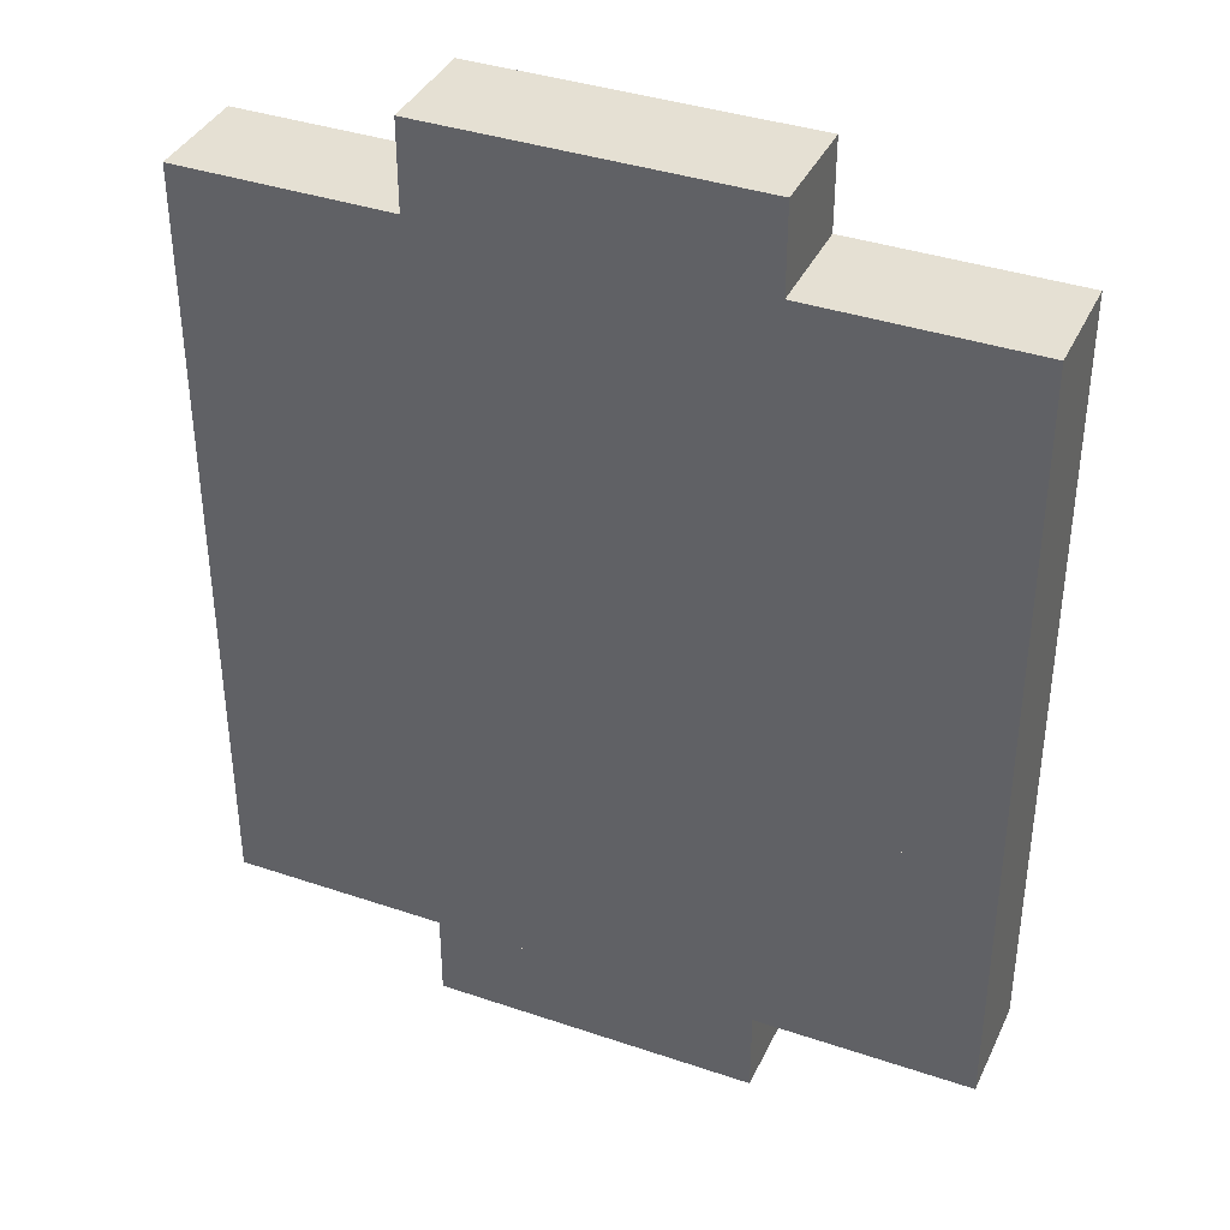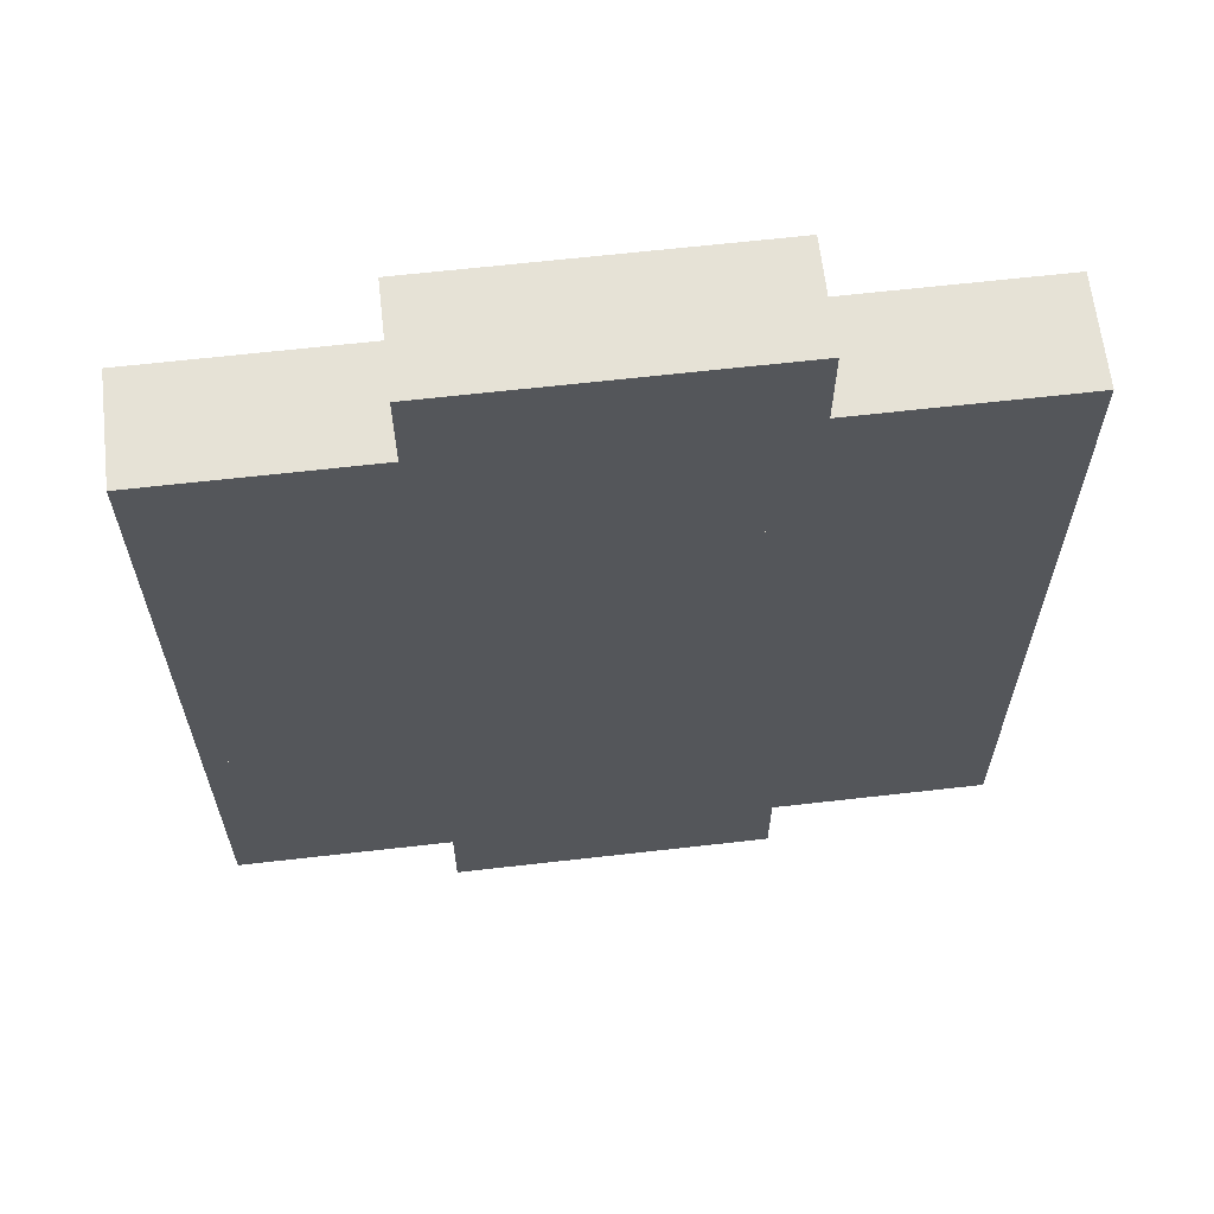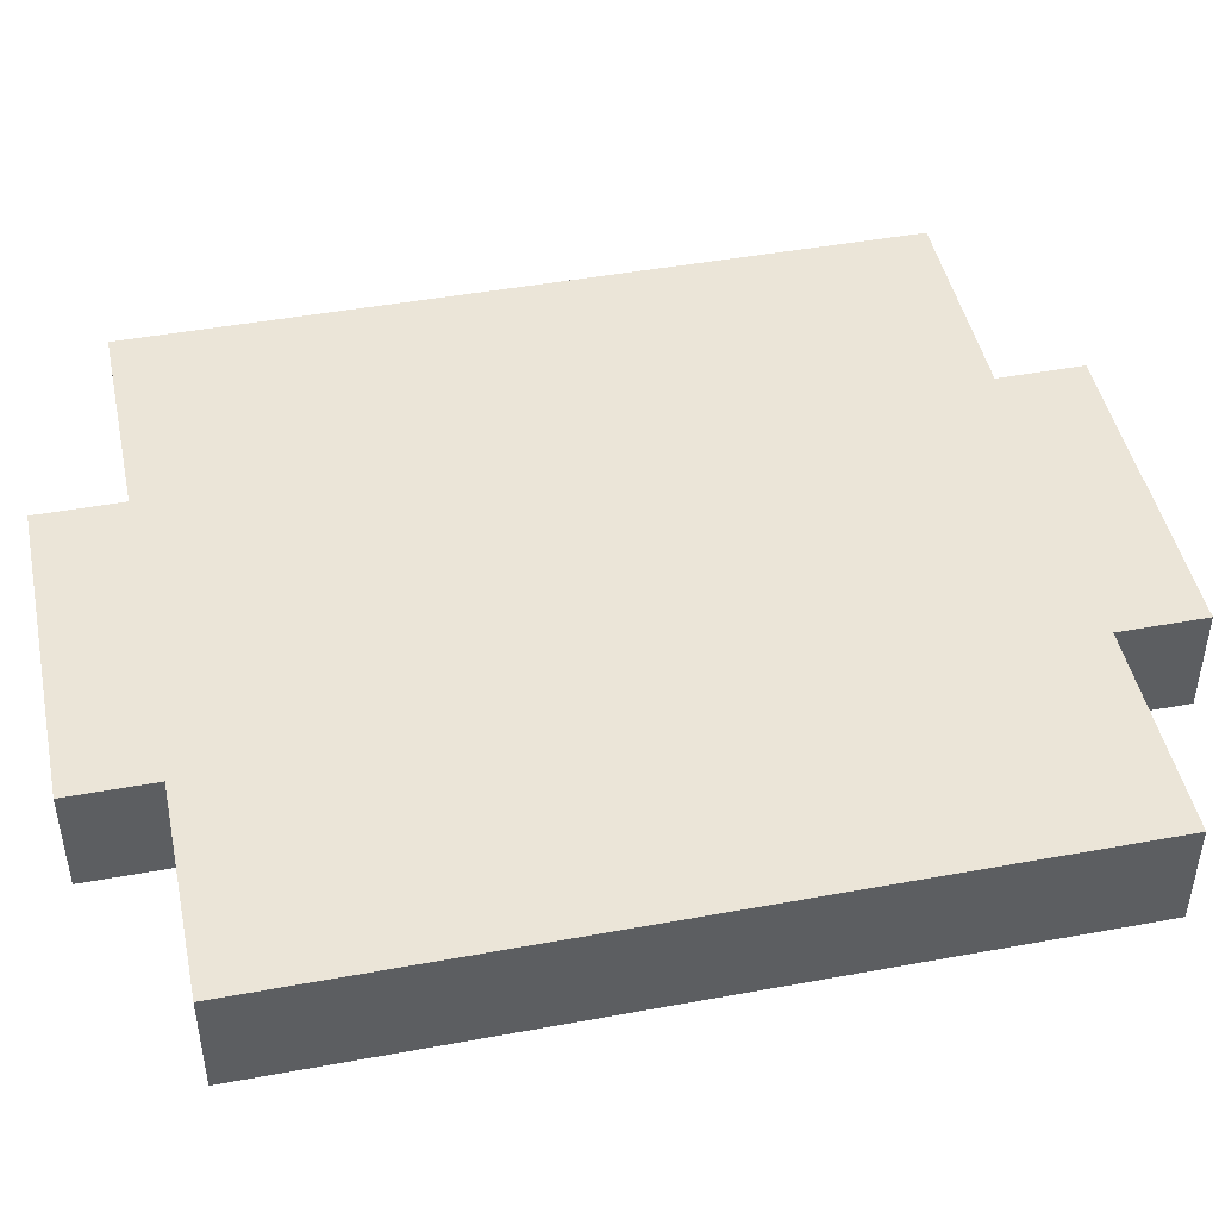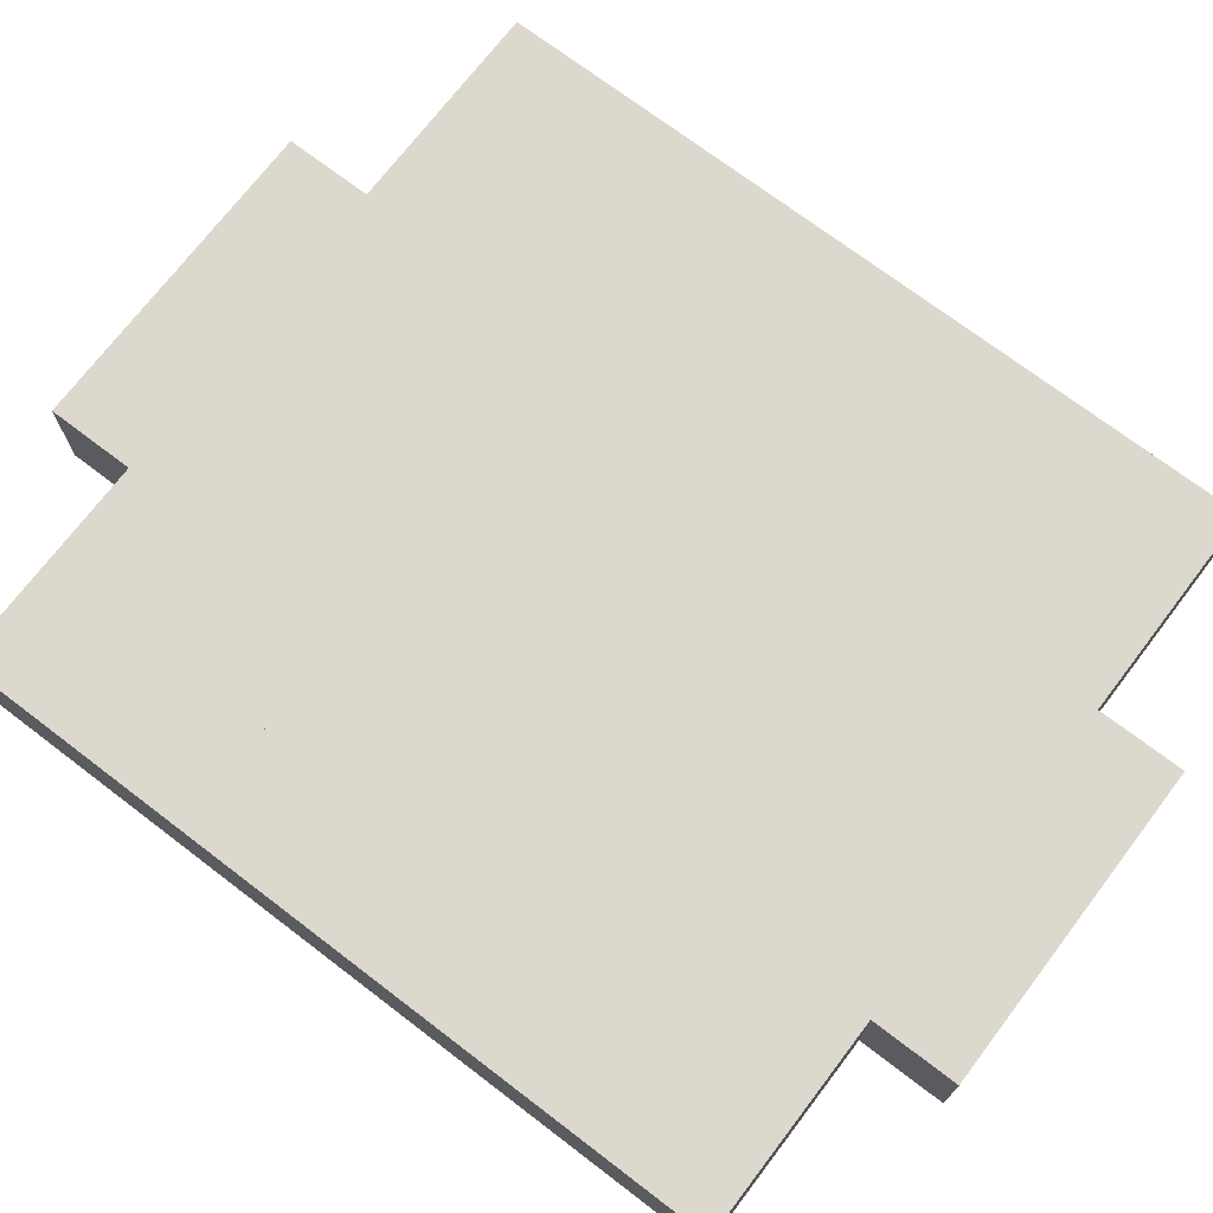
<metadata>
{"format":"obj","ext":"obj","renderer":"f3d","projection":"perspective","resolution":1024,"background":"white","views":[{"elev":38.0,"azim":-156.7,"up":"+Z"},{"elev":63.8,"azim":173.4,"up":"+Z"},{"elev":45.9,"azim":-101.9,"up":"+Y"},{"elev":72.2,"azim":-52.7,"up":"+Y"}]}
</metadata>
<code>
o Cube.011_Cube.013
v -3.618 0.5968 -1.162
v -2.614 0.5968 -0.3572
v -2.614 0.5968 -1.162
v -4.621 0.5968 -1.966
v -3.618 0.5968 -1.966
v -4.621 0.5968 -1.162
v -3.618 0.5968 -0.3572
v -3.618 -0.3929 -1.966
v -4.621 -0.3929 -1.162
v -4.621 -0.3929 -1.966
v -3.618 -0.3929 -1.162
v -4.621 -0.3929 -0.3572
v -2.614 -0.3929 -1.162
v -3.618 -0.3929 -0.3572
v -4.621 0.5968 -0.3572
v -2.614 -0.3929 -0.3572
f 1 2 3
f 4 1 5
f 6 7 1
f 8 9 10
f 11 12 9
f 13 14 11
f 14 15 12
f 12 6 9
f 16 7 14
f 2 13 3
f 1 13 11
f 5 11 8
f 4 8 10
f 1 7 2
f 4 6 1
f 6 15 7
f 8 11 9
f 11 14 12
f 13 16 14
f 14 7 15
f 12 15 6
f 16 2 7
f 2 16 13
f 1 3 13
f 5 1 11
f 4 5 8
f 6 4 9
f 10 9 4
o Cube.000_Cube.003
v 0.3965 0.5968 -1.162
v 1.4 0.5968 -0.3572
v 1.4 0.5968 -1.162
v 0.3965 0.5968 -0.3572
v 1.4 0.5968 0.4471
v 0.3965 0.5968 0.4471
v 1.4 0.5968 1.251
v -0.607 0.5968 -1.966
v 0.3965 0.5968 -1.966
v -0.607 0.5968 -1.162
v -0.607 0.5968 -0.3572
v -0.607 0.5968 0.4471
v 0.3965 0.5968 1.251
v -0.607 0.5968 1.251
v 0.3965 0.5968 2.056
v -1.611 0.5968 -1.966
v -1.611 0.5968 -1.162
v -1.611 0.5968 -0.3572
v -1.611 0.5968 0.4471
v -1.611 0.5968 1.251
v -0.607 0.5968 2.056
v -2.614 0.5968 -1.966
v -2.614 0.5968 -1.162
v -2.614 0.5968 -0.3572
v -2.614 0.5968 0.4471
v -2.614 0.5968 1.251
v -1.611 0.5968 2.056
v -3.618 0.5968 -1.966
v -3.618 0.5968 -0.3572
v -3.618 0.5968 1.251
v -2.614 0.5968 2.056
v -2.614 -0.3929 -1.966
v -3.618 -0.3929 -1.162
v -3.618 -0.3929 -1.966
v -2.614 -0.3929 -0.3572
v -3.618 -0.3929 0.4471
v -3.618 -0.3929 -0.3572
v -2.614 -0.3929 1.251
v -3.618 -0.3929 2.056
v -3.618 -0.3929 1.251
v -1.611 -0.3929 -1.966
v -2.614 -0.3929 -1.162
v -1.611 -0.3929 -1.162
v -1.611 -0.3929 -0.3572
v -2.614 -0.3929 0.4471
v -1.611 -0.3929 0.4471
v -1.611 -0.3929 1.251
v -2.614 -0.3929 2.056
v -0.607 -0.3929 -1.966
v -0.607 -0.3929 -1.162
v -0.607 -0.3929 -0.3572
v -0.607 -0.3929 0.4471
v -0.607 -0.3929 1.251
v -1.611 -0.3929 2.056
v 0.3965 -0.3929 -1.966
v 0.3965 -0.3929 -1.162
v 0.3965 -0.3929 -0.3572
v 0.3965 -0.3929 0.4471
v 0.3965 -0.3929 1.251
v -0.607 -0.3929 2.056
v 1.4 -0.3929 -1.162
v 1.4 -0.3929 -0.3572
v 1.4 -0.3929 0.4471
v 1.4 -0.3929 1.251
v 0.3965 -0.3929 2.056
v -3.618 0.5968 2.056
v -3.618 0.5968 0.4471
v -3.618 0.5968 -1.162
f 17 18 19
f 20 21 18
f 22 23 21
f 24 17 25
f 26 20 17
f 27 22 20
f 28 29 22
f 30 31 29
f 32 26 24
f 33 27 26
f 34 28 27
f 35 30 28
f 36 37 30
f 38 33 32
f 39 34 33
f 40 35 34
f 41 36 35
f 42 43 36
f 44 39 38
f 45 41 40
f 46 47 42
f 48 49 50
f 51 52 53
f 54 55 56
f 57 58 48
f 59 51 58
f 60 61 51
f 62 54 61
f 63 64 54
f 65 59 57
f 66 60 59
f 67 62 60
f 68 63 62
f 69 70 63
f 71 66 65
f 72 67 66
f 73 68 67
f 74 69 68
f 75 76 69
f 77 73 72
f 78 74 73
f 79 75 74
f 78 19 18
f 79 18 21
f 80 21 23
f 80 29 75
f 31 75 29
f 81 37 76
f 70 37 43
f 70 47 64
f 64 82 55
f 53 83 45
f 56 82 46
f 46 54 56
f 61 42 41
f 61 83 52
f 45 51 53
f 58 40 39
f 58 84 49
f 49 44 50
f 17 77 72
f 25 72 71
f 24 71 65
f 32 65 57
f 38 57 48
f 44 48 50
f 17 20 18
f 20 22 21
f 22 29 23
f 24 26 17
f 26 27 20
f 27 28 22
f 28 30 29
f 30 37 31
f 32 33 26
f 33 34 27
f 34 35 28
f 35 36 30
f 36 43 37
f 38 39 33
f 39 40 34
f 40 41 35
f 41 42 36
f 42 47 43
f 44 84 39
f 45 83 41
f 46 82 47
f 48 58 49
f 51 61 52
f 54 64 55
f 57 59 58
f 59 60 51
f 60 62 61
f 62 63 54
f 63 70 64
f 65 66 59
f 66 67 60
f 67 68 62
f 68 69 63
f 69 76 70
f 71 72 66
f 72 73 67
f 73 74 68
f 74 75 69
f 75 81 76
f 77 78 73
f 78 79 74
f 79 80 75
f 78 77 19
f 79 78 18
f 80 79 21
f 80 23 29
f 31 81 75
f 81 31 37
f 70 76 37
f 70 43 47
f 64 47 82
f 53 52 83
f 56 55 82
f 46 42 54
f 61 54 42
f 61 41 83
f 45 40 51
f 58 51 40
f 58 39 84
f 49 84 44
f 17 19 77
f 25 17 72
f 24 25 71
f 32 24 65
f 38 32 57
f 44 38 48
o Cube.002_Cube.004
v 0.3965 0.5968 1.251
v 1.4 0.5968 2.056
v 1.4 0.5968 1.251
v 0.3965 0.5968 2.056
v 1.4 0.5968 2.86
v 0.3965 0.5968 2.86
v 1.4 0.5968 3.664
v -0.607 0.5968 2.056
v -0.607 0.5968 2.86
v 0.3965 0.5968 3.664
v -1.611 0.5968 2.056
v -1.611 0.5968 2.86
v -0.607 0.5968 3.664
v -2.614 0.5968 2.056
v -3.618 0.5968 2.056
v -2.614 0.5968 2.86
v -3.618 0.5968 2.86
v -2.614 0.5968 3.664
v -4.621 0.5968 2.056
v -4.621 0.5968 2.86
v -3.618 0.5968 3.664
v -4.621 0.5968 1.251
v -5.625 0.5968 2.056
v -5.625 0.5968 2.86
v -4.621 0.5968 3.664
v -4.621 -0.3929 1.251
v -5.625 -0.3929 2.056
v -5.625 -0.3929 1.251
v -4.621 -0.3929 2.056
v -5.625 -0.3929 2.86
v -4.621 -0.3929 2.86
v -5.625 -0.3929 3.664
v -3.618 -0.3929 2.056
v -3.618 -0.3929 2.86
v -4.621 -0.3929 3.664
v -2.614 -0.3929 2.056
v -2.614 -0.3929 2.86
v -3.618 -0.3929 3.664
v -1.611 -0.3929 2.056
v -0.607 -0.3929 2.056
v -1.611 -0.3929 2.86
v -0.607 -0.3929 2.86
v -1.611 -0.3929 3.664
v 0.3965 -0.3929 2.056
v 0.3965 -0.3929 2.86
v -0.607 -0.3929 3.664
v 1.4 -0.3929 1.251
v 0.3965 -0.3929 1.251
v 1.4 -0.3929 2.056
v 1.4 -0.3929 2.86
v 0.3965 -0.3929 3.664
v -5.625 0.5968 3.664
v 1.4 -0.3929 3.664
v -2.614 -0.3929 3.664
v -1.611 0.5968 3.664
v -5.625 0.5968 1.251
f 85 86 87
f 88 89 86
f 90 91 89
f 92 90 88
f 93 94 90
f 95 93 92
f 96 97 93
f 98 96 95
f 99 100 98
f 101 102 100
f 103 101 99
f 104 105 101
f 106 107 103
f 103 108 104
f 108 109 104
f 110 111 112
f 113 114 111
f 115 116 114
f 117 115 113
f 118 119 115
f 120 118 117
f 121 122 118
f 123 121 120
f 124 125 123
f 126 127 125
f 128 126 124
f 129 130 126
f 131 128 132
f 133 129 128
f 134 135 129
f 133 87 86
f 136 114 116
f 108 111 114
f 107 112 111
f 137 89 91
f 134 86 89
f 130 94 97
f 135 91 94
f 119 105 109
f 116 109 136
f 122 102 105
f 100 138 121
f 125 100 121
f 127 96 125
f 127 97 139
f 85 131 132
f 132 88 85
f 92 128 124
f 123 92 124
f 98 123 120
f 99 120 117
f 103 117 113
f 106 113 110
f 140 110 112
f 85 88 86
f 88 90 89
f 90 94 91
f 92 93 90
f 93 97 94
f 95 96 93
f 96 139 97
f 98 100 96
f 99 101 100
f 101 105 102
f 103 104 101
f 104 109 105
f 106 140 107
f 103 107 108
f 108 136 109
f 110 113 111
f 113 115 114
f 115 119 116
f 117 118 115
f 118 122 119
f 120 121 118
f 121 138 122
f 123 125 121
f 124 126 125
f 126 130 127
f 128 129 126
f 129 135 130
f 131 133 128
f 133 134 129
f 134 137 135
f 133 131 87
f 136 108 114
f 108 107 111
f 107 140 112
f 137 134 89
f 134 133 86
f 130 135 94
f 135 137 91
f 119 122 105
f 116 119 109
f 122 138 102
f 100 102 138
f 125 96 100
f 127 139 96
f 127 130 97
f 85 87 131
f 132 128 88
f 92 88 128
f 123 95 92
f 98 95 123
f 99 98 120
f 103 99 117
f 106 103 113
f 140 106 110
o Cube.013_Cube.015
v 0.3965 0.5968 -3.575
v 1.4 0.5968 -2.77
v 1.4 0.5968 -3.575
v 0.3965 0.5968 -2.77
v 1.4 0.5968 -1.966
v 0.3965 0.5968 -1.966
v 1.4 0.5968 -1.162
v -0.607 0.5968 -3.575
v 0.3965 -0.3929 -3.575
v -0.607 -0.3929 -3.575
v -0.607 0.5968 -2.77
v -1.611 0.5968 -3.575
v -1.611 0.5968 -2.77
v -0.607 0.5968 -1.966
v -2.614 0.5968 -2.77
v -1.611 0.5968 -1.966
v -3.618 0.5968 -3.575
v -2.614 0.5968 -3.575
v -3.618 0.5968 -2.77
v -2.614 0.5968 -1.966
v -4.621 0.5968 -3.575
v -4.621 0.5968 -2.77
v -3.618 0.5968 -1.966
v -5.625 0.5968 -3.575
v -5.625 0.5968 -1.966
v -4.621 0.5968 -1.966
v -5.625 0.5968 -1.162
v -4.621 0.5968 -1.162
v -4.621 -0.3929 -3.575
v -5.625 -0.3929 -2.77
v -5.625 -0.3929 -3.575
v -4.621 -0.3929 -2.77
v -5.625 -0.3929 -1.966
v -4.621 -0.3929 -1.966
v -5.625 -0.3929 -1.162
v -3.618 -0.3929 -3.575
v -3.618 -0.3929 -2.77
v -2.614 -0.3929 -3.575
v -2.614 -0.3929 -2.77
v -3.618 -0.3929 -1.966
v -1.611 -0.3929 -2.77
v -2.614 -0.3929 -1.966
v -1.611 -0.3929 -3.575
v -0.607 -0.3929 -2.77
v -1.611 -0.3929 -1.966
v 1.4 -0.3929 -3.575
v 0.3965 -0.3929 -2.77
v -0.607 -0.3929 -1.966
v 1.4 -0.3929 -2.77
v 0.3965 -0.3929 -1.966
v 1.4 -0.3929 -1.966
v 0.3965 -0.3929 -1.162
v 1.4 -0.3929 -1.162
v -5.625 0.5968 -2.77
v -4.621 -0.3929 -1.162
v 0.3965 0.5968 -1.162
f 141 142 143
f 144 145 142
f 146 147 145
f 148 149 150
f 148 144 141
f 151 146 144
f 152 151 148
f 153 154 151
f 155 156 153
f 157 155 158
f 159 160 155
f 161 159 157
f 162 163 159
f 164 162 161
f 162 165 166
f 166 167 168
f 169 170 171
f 172 173 170
f 174 175 173
f 161 176 169
f 176 172 169
f 177 174 172
f 178 177 176
f 179 180 177
f 181 182 179
f 150 181 183
f 184 185 181
f 141 186 149
f 149 184 150
f 187 188 184
f 186 187 149
f 189 190 187
f 191 192 190
f 189 143 142
f 191 142 145
f 193 145 147
f 167 173 175
f 165 170 173
f 194 171 170
f 171 161 169
f 195 167 175
f 180 166 174
f 193 196 192
f 192 146 190
f 190 154 188
f 188 156 185
f 185 160 182
f 182 163 180
f 158 176 157
f 158 179 178
f 155 181 179
f 183 153 152
f 152 150 183
f 141 144 142
f 144 146 145
f 146 196 147
f 148 141 149
f 148 151 144
f 151 154 146
f 152 153 151
f 153 156 154
f 155 160 156
f 157 159 155
f 159 163 160
f 161 162 159
f 162 166 163
f 164 194 162
f 162 194 165
f 166 165 167
f 169 172 170
f 172 174 173
f 174 195 175
f 161 157 176
f 176 177 172
f 177 180 174
f 178 179 177
f 179 182 180
f 181 185 182
f 150 184 181
f 184 188 185
f 141 143 186
f 149 187 184
f 187 190 188
f 186 189 187
f 189 191 190
f 191 193 192
f 189 186 143
f 191 189 142
f 193 191 145
f 167 165 173
f 165 194 170
f 194 164 171
f 171 164 161
f 195 168 167
f 180 163 166
f 193 147 196
f 192 196 146
f 190 146 154
f 188 154 156
f 185 156 160
f 182 160 163
f 158 178 176
f 158 155 179
f 155 153 181
f 183 181 153
f 152 148 150
f 166 195 174
f 166 168 195
o Cube.005_Cube.007
v -4.621 0.5968 -0.3572
v -3.618 0.5968 0.4471
v -3.618 0.5968 -0.3572
v -4.621 0.5968 -1.162
v -5.625 0.5968 -0.3572
v -5.625 0.5968 0.4471
v -4.621 0.5968 0.4471
v -5.625 0.5968 1.251
v -4.621 0.5968 1.251
v -4.621 -0.3929 -1.162
v -5.625 -0.3929 -0.3572
v -5.625 -0.3929 -1.162
v -4.621 -0.3929 -0.3572
v -5.625 -0.3929 0.4471
v -4.621 -0.3929 0.4471
v -5.625 -0.3929 1.251
v -3.618 -0.3929 -0.3572
v -4.621 -0.3929 1.251
v -3.618 -0.3929 0.4471
v -5.625 0.5968 -1.162
f 197 198 199
f 200 201 197
f 197 202 203
f 203 204 205
f 206 207 208
f 209 210 207
f 211 212 210
f 213 211 209
f 204 210 212
f 202 207 210
f 201 208 207
f 214 204 212
f 205 211 203
f 215 203 211
f 198 213 199
f 197 213 209
f 200 209 206
f 216 206 208
f 197 203 198
f 200 216 201
f 197 201 202
f 203 202 204
f 206 209 207
f 209 211 210
f 211 214 212
f 213 215 211
f 204 202 210
f 202 201 207
f 201 216 208
f 214 205 204
f 205 214 211
f 215 198 203
f 198 215 213
f 197 199 213
f 200 197 209
f 216 200 206
o Cube.003_Cube.005
v -1.611 0.5968 3.664
v -0.607 0.5968 4.469
v -0.607 0.5968 3.664
v -2.614 0.5968 3.664
v -1.611 0.5968 4.469
v -3.618 0.5968 3.664
v -2.614 0.5968 4.469
v -2.614 0.5968 2.86
v -1.611 0.5968 2.86
v -2.614 -0.3929 3.664
v -3.618 -0.3929 4.469
v -3.618 -0.3929 3.664
v -1.611 -0.3929 3.664
v -2.614 -0.3929 4.469
v -0.607 -0.3929 3.664
v -1.611 -0.3929 4.469
v -1.611 -0.3929 2.86
v -2.614 -0.3929 2.86
v -0.607 -0.3929 4.469
v -3.618 0.5968 4.469
f 217 218 219
f 220 221 217
f 222 223 220
f 224 217 225
f 226 227 228
f 229 230 226
f 231 232 229
f 233 226 234
f 218 232 235
f 221 230 232
f 223 227 230
f 235 219 218
f 222 227 236
f 220 228 222
f 226 224 234
f 224 233 234
f 225 229 233
f 219 229 217
f 217 221 218
f 220 223 221
f 222 236 223
f 224 220 217
f 226 230 227
f 229 232 230
f 231 235 232
f 233 229 226
f 218 221 232
f 221 223 230
f 223 236 227
f 235 231 219
f 222 228 227
f 220 226 228
f 226 220 224
f 224 225 233
f 225 217 229
f 219 231 229
o Cube.007_Cube.009
v -3.618 0.5968 0.4471
v -2.614 0.5968 1.251
v -2.614 0.5968 0.4471
v -4.621 0.5968 0.4471
v -3.618 0.5968 1.251
v -4.621 0.5968 1.251
v -3.618 0.5968 2.056
v -3.618 -0.3929 0.4471
v -4.621 -0.3929 1.251
v -4.621 -0.3929 0.4471
v -3.618 -0.3929 1.251
v -4.621 -0.3929 2.056
v -2.614 -0.3929 0.4471
v -3.618 -0.3929 2.056
v -4.621 0.5968 2.056
v -2.614 -0.3929 1.251
f 237 238 239
f 240 241 237
f 242 243 241
f 244 245 246
f 247 248 245
f 249 247 244
f 250 251 248
f 248 242 245
f 246 242 240
f 240 244 246
f 243 247 241
f 252 241 247
f 238 249 239
f 237 249 244
f 237 241 238
f 240 242 241
f 242 251 243
f 244 247 245
f 247 250 248
f 249 252 247
f 250 243 251
f 248 251 242
f 246 245 242
f 240 237 244
f 243 250 247
f 252 238 241
f 238 252 249
f 237 239 249
o Cube.016_Cube.018
v -0.607 -0.3929 -3.575
v -0.607 0.5968 -4.379
v -0.607 0.5968 -3.575
v -1.611 0.5968 -4.379
v -2.614 0.5968 -4.379
v -1.611 0.5968 -3.575
v -2.614 0.5968 -3.575
v -1.611 0.5968 -2.77
v -3.618 0.5968 -4.379
v -3.618 -0.3929 -3.575
v -3.618 0.5968 -3.575
v -2.614 -0.3929 -4.379
v -3.618 -0.3929 -4.379
v -1.611 -0.3929 -4.379
v -2.614 -0.3929 -3.575
v -1.611 -0.3929 -3.575
v -2.614 -0.3929 -2.77
v -0.607 -0.3929 -4.379
v -1.611 -0.3929 -2.77
v -2.614 0.5968 -2.77
f 253 254 255
f 256 255 254
f 257 258 256
f 259 260 258
f 261 259 257
f 261 262 263
f 264 262 265
f 266 267 264
f 268 269 267
f 270 268 266
f 270 256 254
f 264 256 266
f 265 257 264
f 262 259 263
f 269 259 267
f 271 272 269
f 260 268 258
f 258 253 255
f 253 270 254
f 256 258 255
f 257 259 258
f 259 272 260
f 261 263 259
f 261 265 262
f 264 267 262
f 266 268 267
f 268 271 269
f 270 253 268
f 270 266 256
f 264 257 256
f 265 261 257
f 262 267 259
f 269 272 259
f 271 260 272
f 260 271 268
f 258 268 253

</code>
